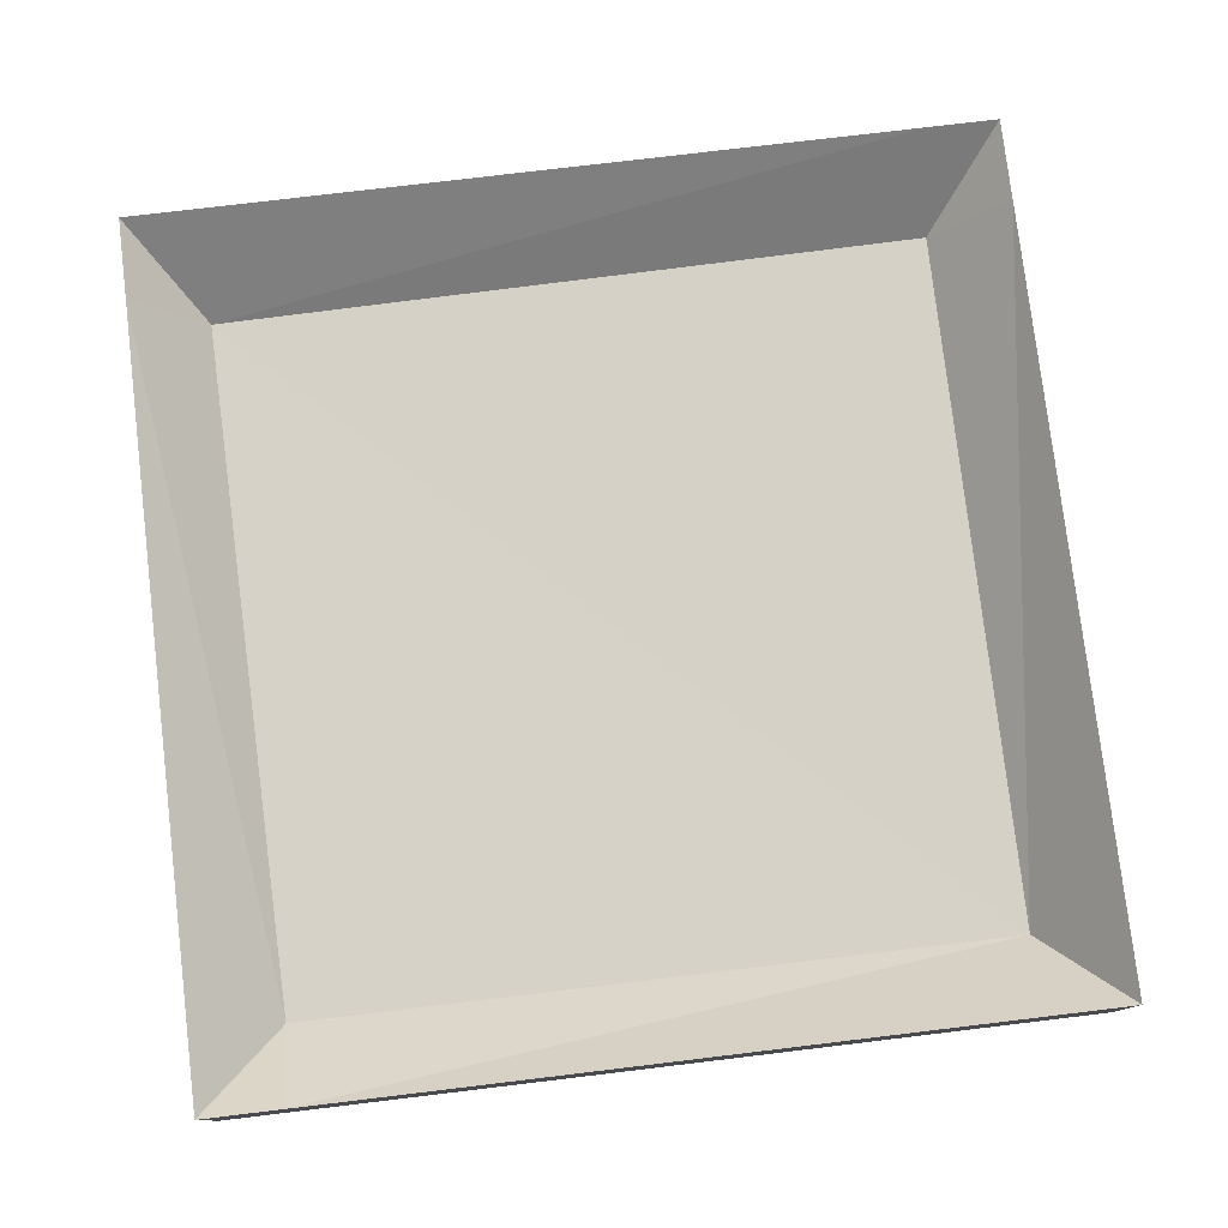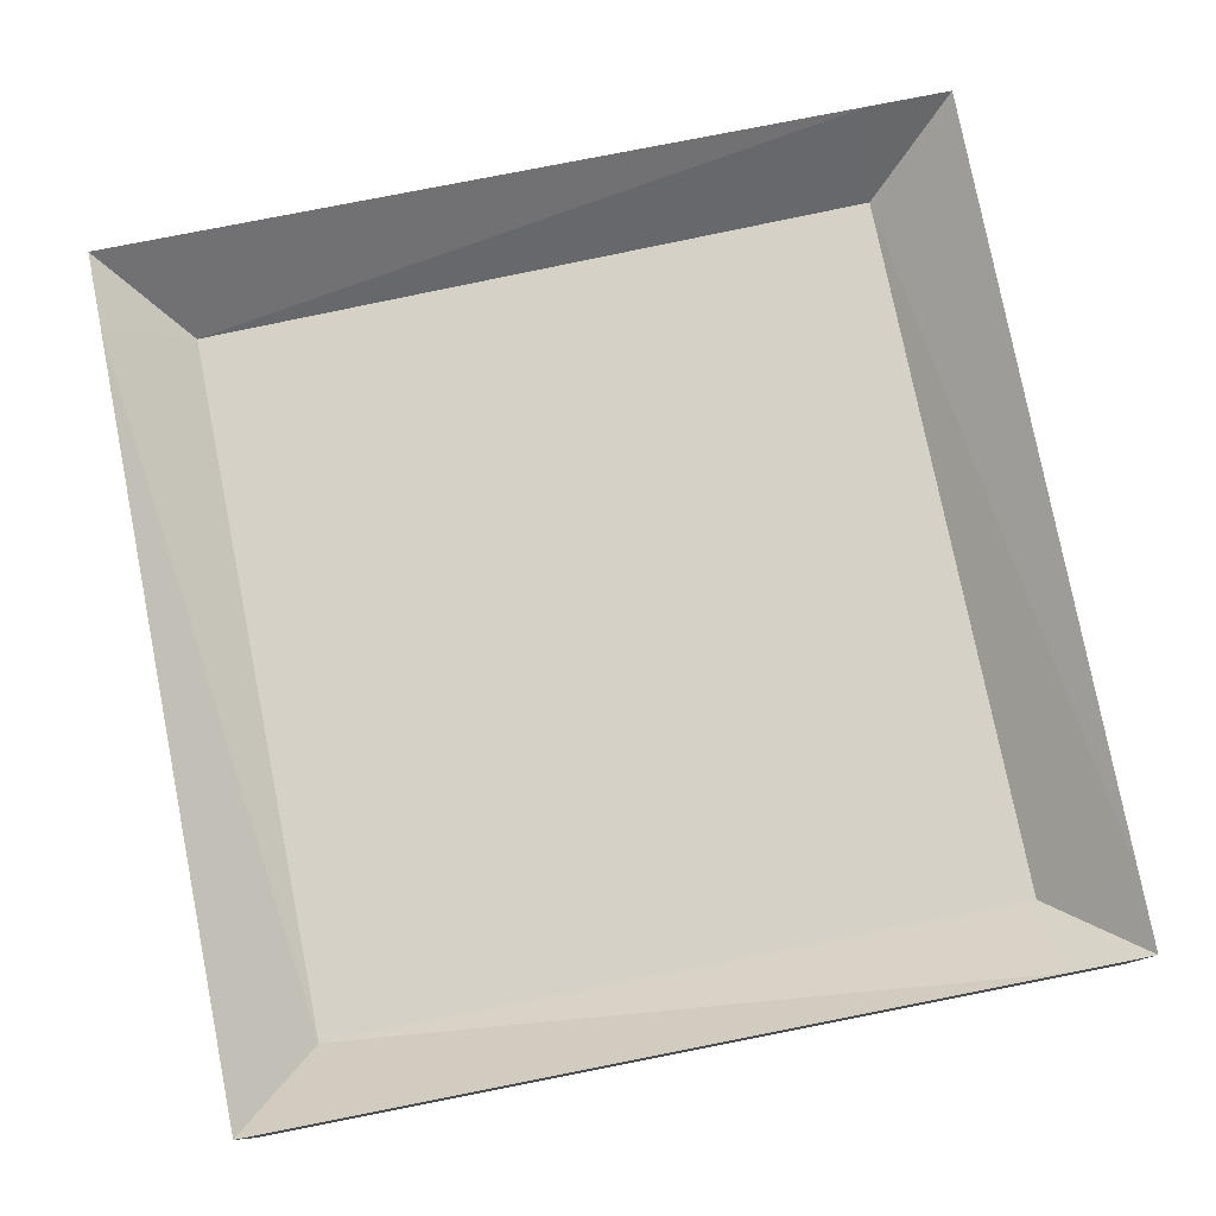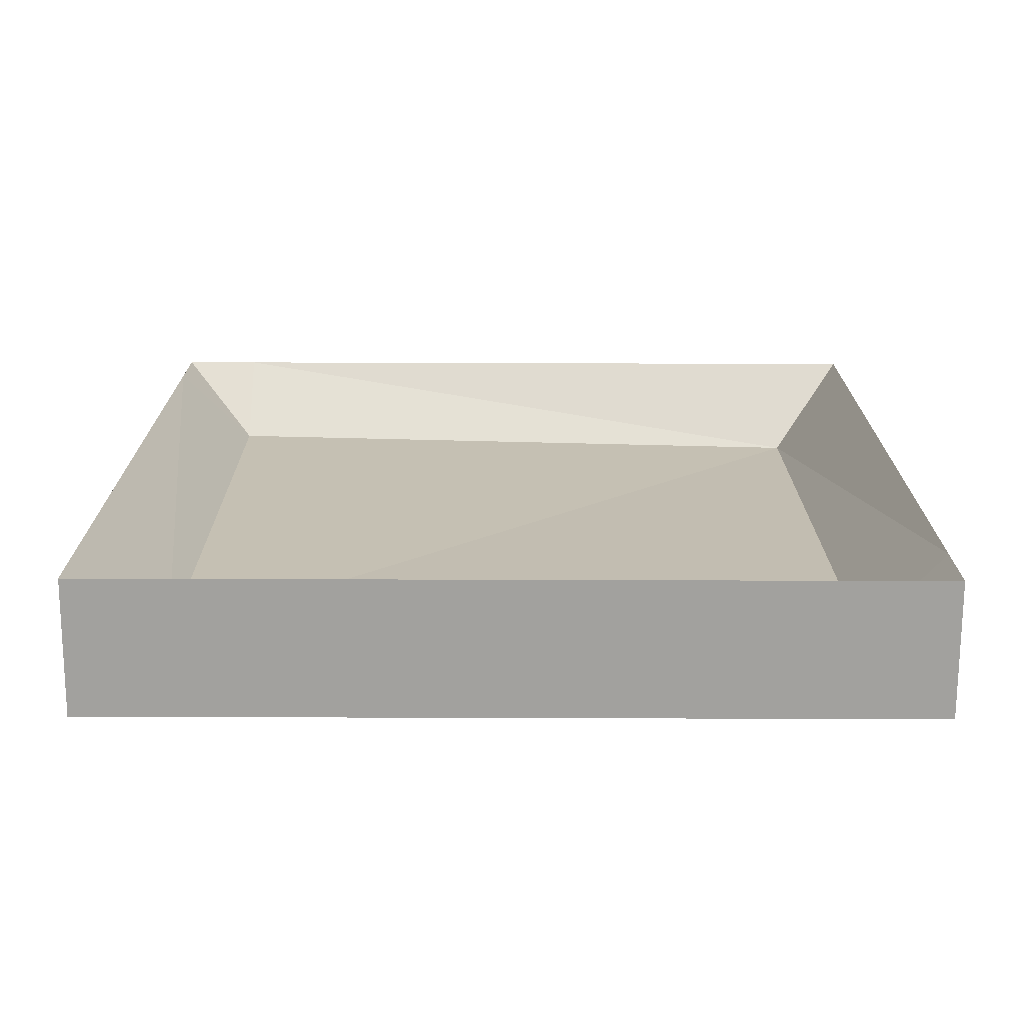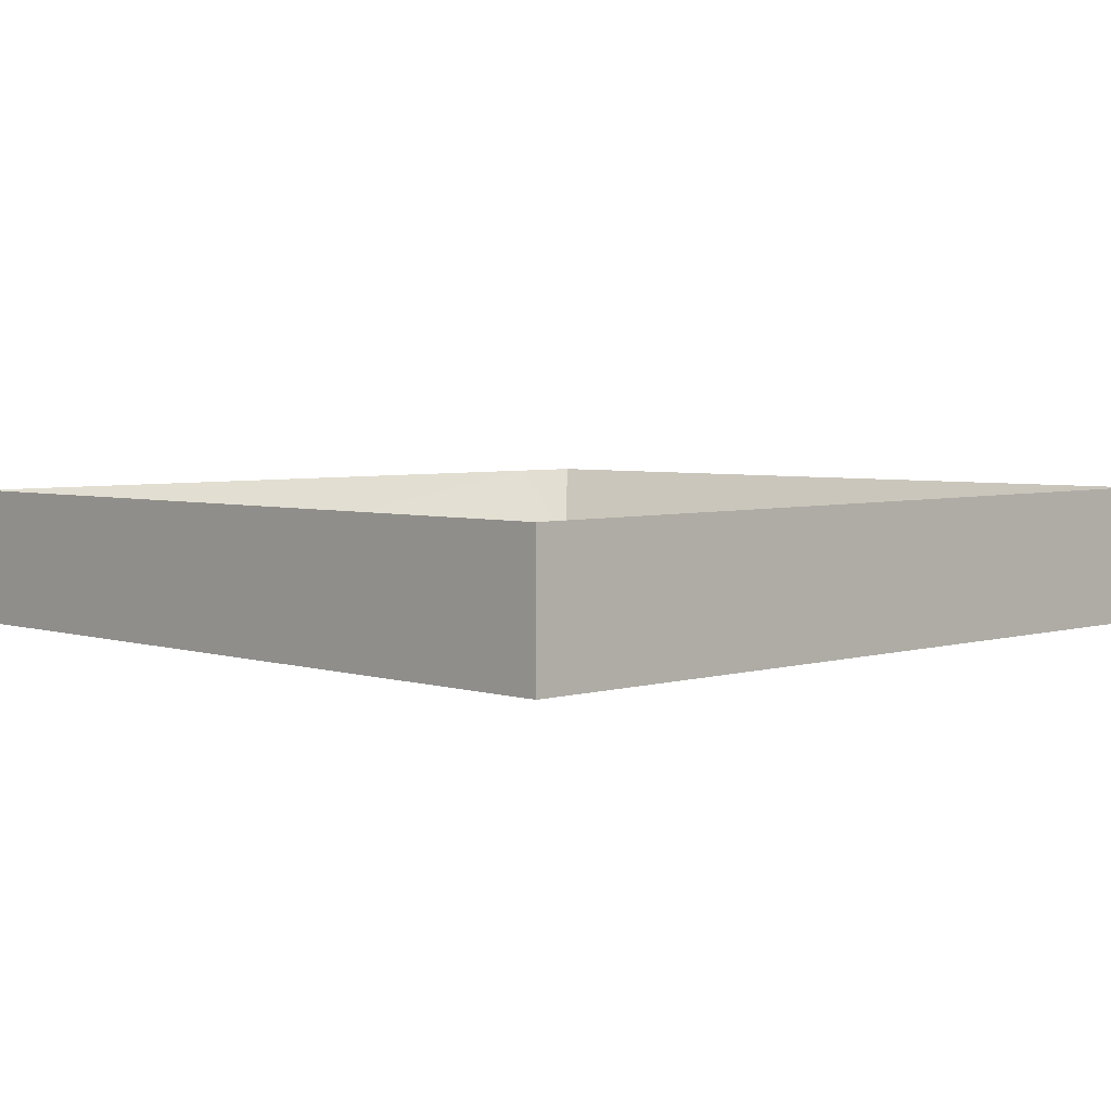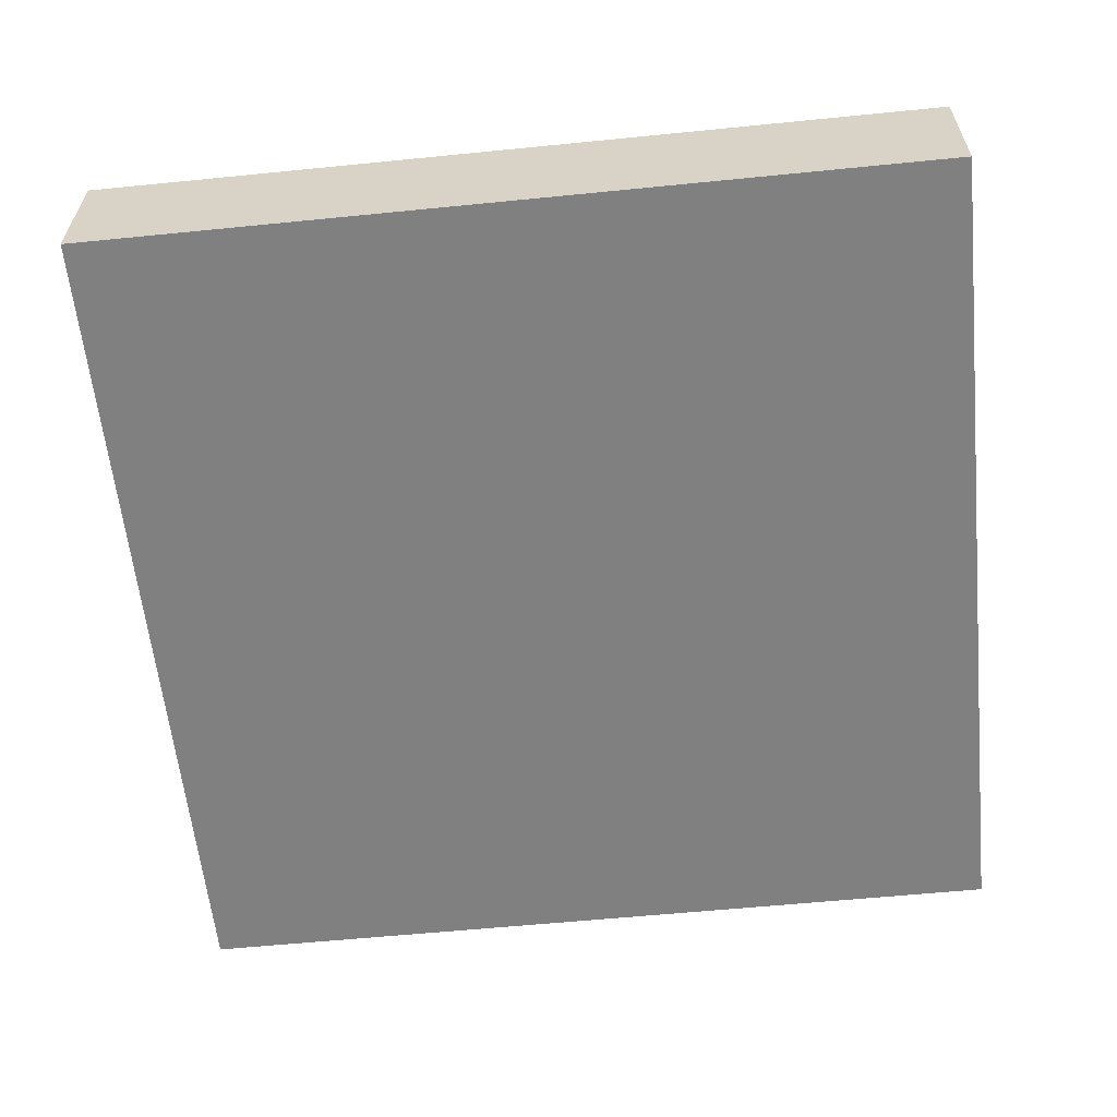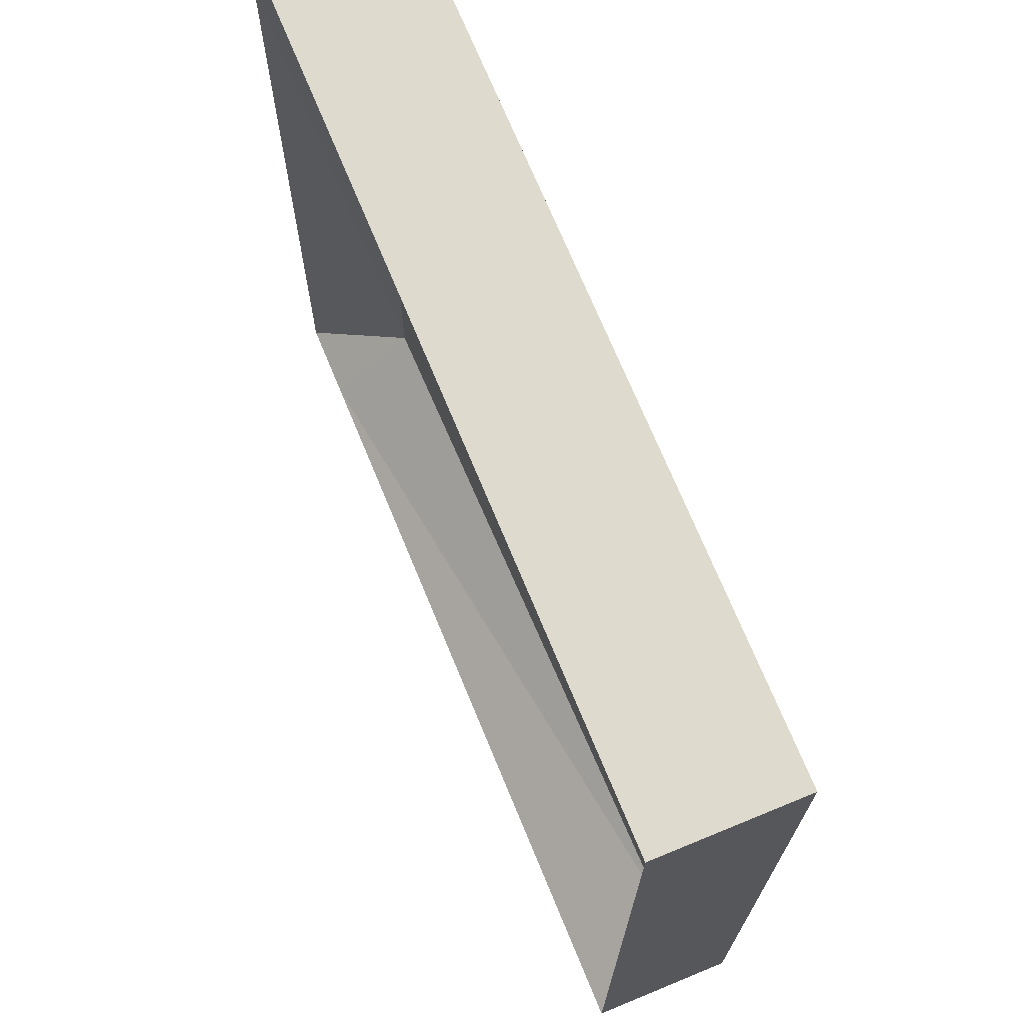
<metadata>
{"format":"obj","ext":"obj","renderer":"f3d","projection":"perspective","resolution":1024,"background":"white","views":[{"elev":78.1,"azim":-7.8,"up":"+Z"},{"elev":78.5,"azim":77.9,"up":"+Z"},{"elev":18.0,"azim":-90.9,"up":"+Z"},{"elev":4.2,"azim":135.5,"up":"+Z"},{"elev":-60.0,"azim":-85.1,"up":"+Z"},{"elev":70.2,"azim":67.7,"up":"+Y"}]}
</metadata>
<code>
o board_Board_Cube.001
v -0.9843 1.019 0.3355
v -0.9851 1.02 0.004914
v -0.9884 0.8256 0.004404
v 1.015 0.9846 0.3309
v 1.015 0.9855 0.000356
v 0.8413 0.9884 0.000751
v 0.9813 -1.015 0.3256
v 0.9806 -1.014 -0.004902
v 0.9838 -0.8275 -0.004411
v -1.018 -0.981 0.3302
v -1.019 -0.9802 -0.000344
v -0.8358 -0.9833 -0.000761
v 1.011 0.7915 -0.000154
v -0.8281 0.8078 0.1433
v -0.801 1.016 0.335
v 0.8421 0.9876 0.3313
v -0.8017 1.016 0.004496
v 0.808 -1.012 0.326
v 0.8073 -1.011 -0.004507
v 0.838 0.7945 0.000241
v 0.8384 0.7941 0.142
v -0.835 -0.9842 0.3298
v -0.805 0.8225 0.003986
v -0.9876 0.8247 0.335
v -1.016 -0.7935 0.000147
v 1.012 0.7906 0.3304
v -0.8323 -0.7969 0.1338
v 0.8105 -0.8246 -0.004016
v 0.8107 -0.8248 0.1042
v -0.8326 -0.7966 -0.00027
v 0.9845 -0.8284 0.3261
v -1.015 -0.7943 0.3307
f 1 2 3
f 4 5 6
f 7 8 9
f 10 11 12
f 6 5 13
f 15 1 14
f 16 6 17
f 18 19 8
f 17 6 20
f 4 16 21
f 22 12 19
f 16 15 14
f 15 17 2
f 2 17 23
f 24 3 25
f 26 13 5
f 20 13 9
f 27 14 24
f 23 20 28
f 26 21 29
f 29 21 14
f 3 23 30
f 31 9 13
f 32 25 11
f 28 9 8
f 27 32 10
f 30 28 19
f 7 31 29
f 29 27 22
f 25 30 12
f 24 1 3
f 16 4 6
f 31 7 9
f 22 10 12
f 20 6 13
f 14 1 24
f 15 16 17
f 7 18 8
f 23 17 20
f 26 4 21
f 18 22 19
f 21 16 14
f 1 15 2
f 3 2 23
f 32 24 25
f 4 26 5
f 28 20 9
f 32 27 24
f 30 23 28
f 31 26 29
f 27 29 14
f 25 3 30
f 26 31 13
f 10 32 11
f 19 28 8
f 22 27 10
f 12 30 19
f 18 7 29
f 18 29 22
f 11 25 12

</code>
